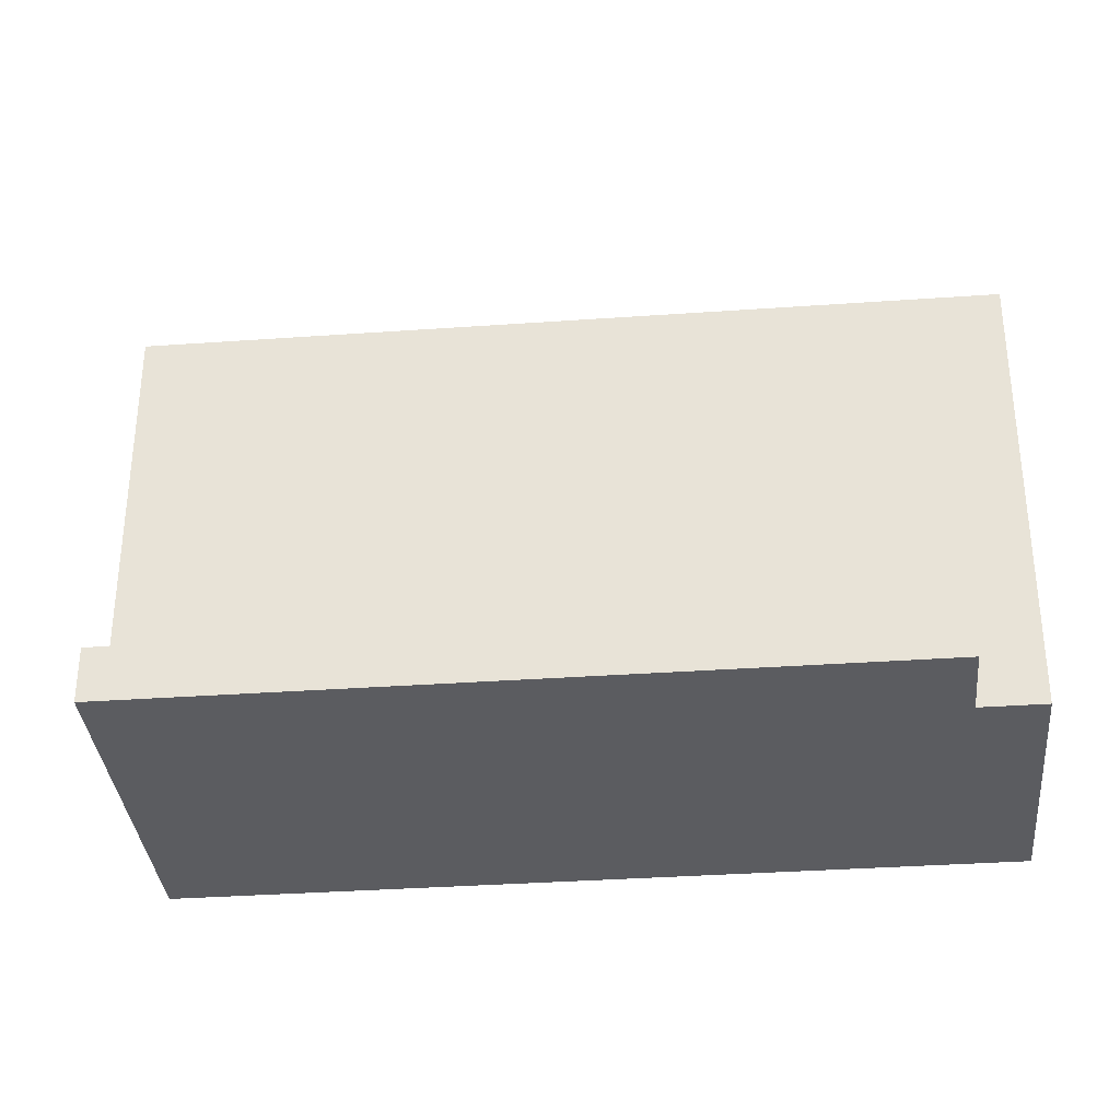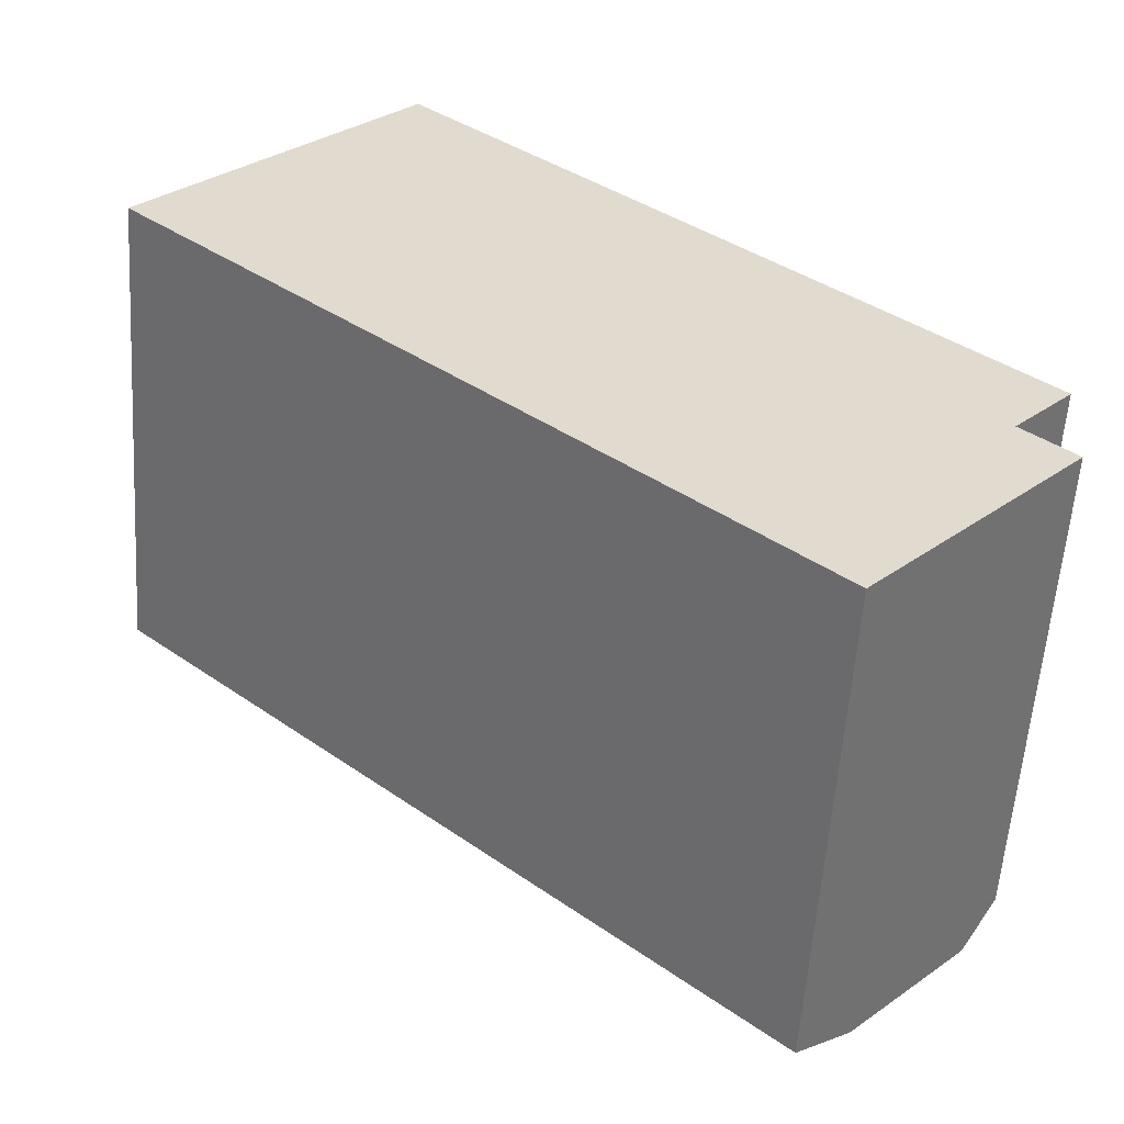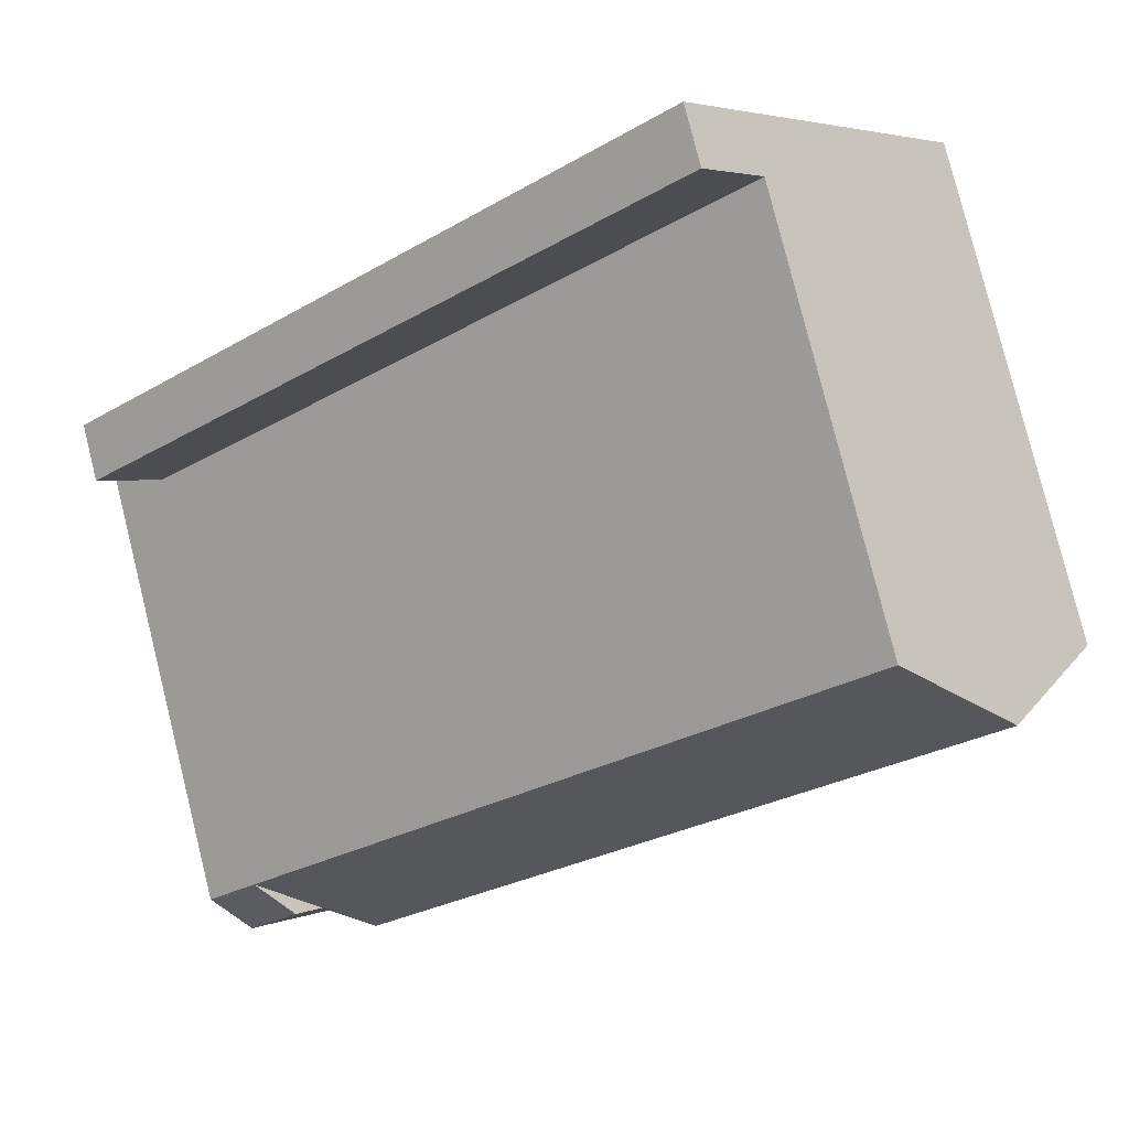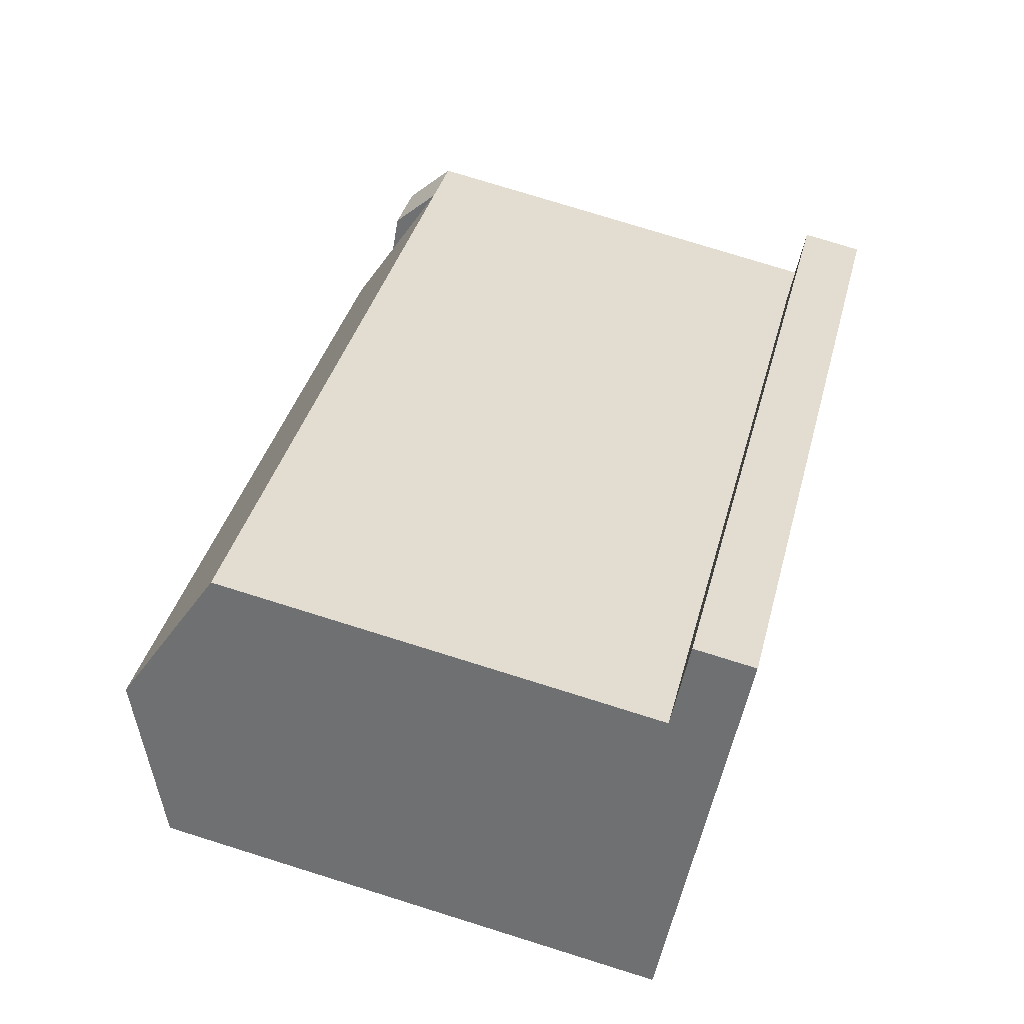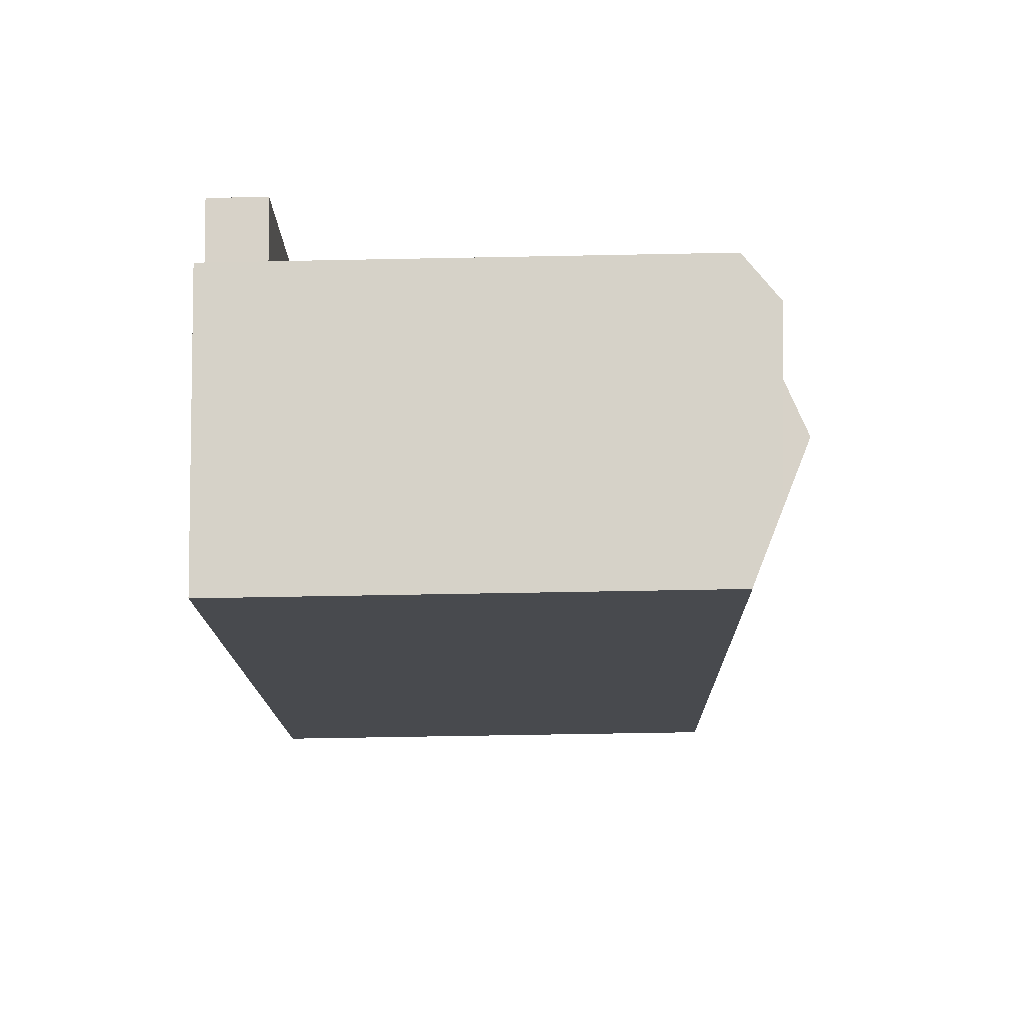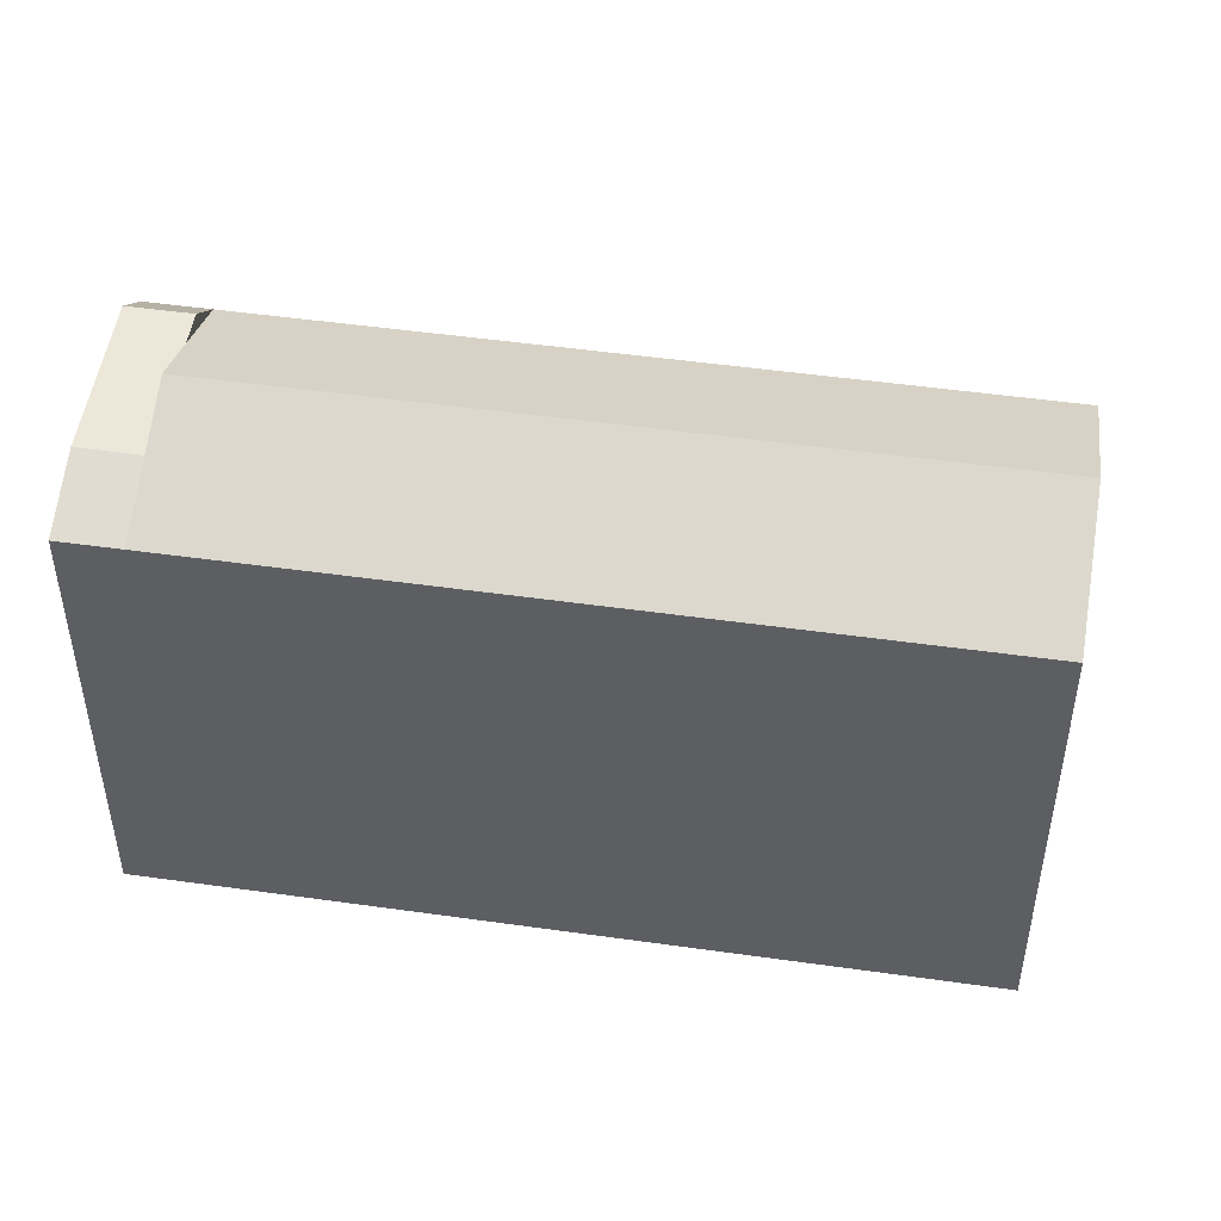
<metadata>
{"format":"obj","ext":"obj","renderer":"f3d","projection":"perspective","resolution":1024,"background":"white","views":[{"elev":-34.6,"azim":47.8,"up":"+Y"},{"elev":-57.2,"azim":-3.8,"up":"+Z"},{"elev":79.9,"azim":166.0,"up":"+Z"},{"elev":76.7,"azim":-72.7,"up":"+Z"},{"elev":-55.5,"azim":91.2,"up":"+Z"},{"elev":48.9,"azim":-128.7,"up":"+Y"}]}
</metadata>
<code>
v  34.48 8.472e-16 -13.84
v  27.84 1.555e-15 -25.39
v  36.66 9.689e-16 -15.82
v  25.72 1.436e-15 -23.46
v  0 0 0
v  8.765 -5.893e-16 9.623
v  36.98 6.794e-16 -11.1
v  11.26 -7.567e-16 12.36
v  27.84 20.81 -25.39
v  36.66 20.81 -15.82
v  30.28 22.07 -22.74
v  35.33 22.37 -17.27
v  34.48 20.81 -13.84
v  32.06 22.31 -16.5
v  33.16 22.37 -15.29
v  25.72 20.81 -23.46
v  8.765 20.81 9.623
v  0.0004445 20.81 -0.0006598
v  4.383 23.51 4.811
v  30.48 23.28 -18.24
v  28.15 22.07 -20.79
v  30.1 23.51 -18.65
v  34.48 2.52 -13.84
v  8.765 2.52 9.623
v  36.98 2.52 -11.1
v  11.26 2.52 12.36
g defaultobject
f 1 2 3
f 2 1 4
f 5 1 6
f 1 5 4
f 7 6 1
f 6 7 8
f 9 3 2
f 3 9 10
f 10 9 11
f 10 11 12
f 3 13 1
f 13 3 10
f 14 13 15
f 16 2 4
f 2 16 9
f 17 5 6
f 5 17 18
f 18 17 19
f 18 4 5
f 4 18 16
f 20 21 14
f 20 16 22
f 23 17 24
f 17 23 13
f 1 25 7
f 25 1 23
f 7 26 8
f 26 7 25
f 26 6 8
f 6 26 24
f 15 10 12
f 10 15 13
f 21 12 11
f 12 21 15
f 16 11 9
f 11 16 21
f 22 18 19
f 18 22 16
f 13 19 17
f 19 13 22
f 25 24 26
f 24 25 23

</code>
